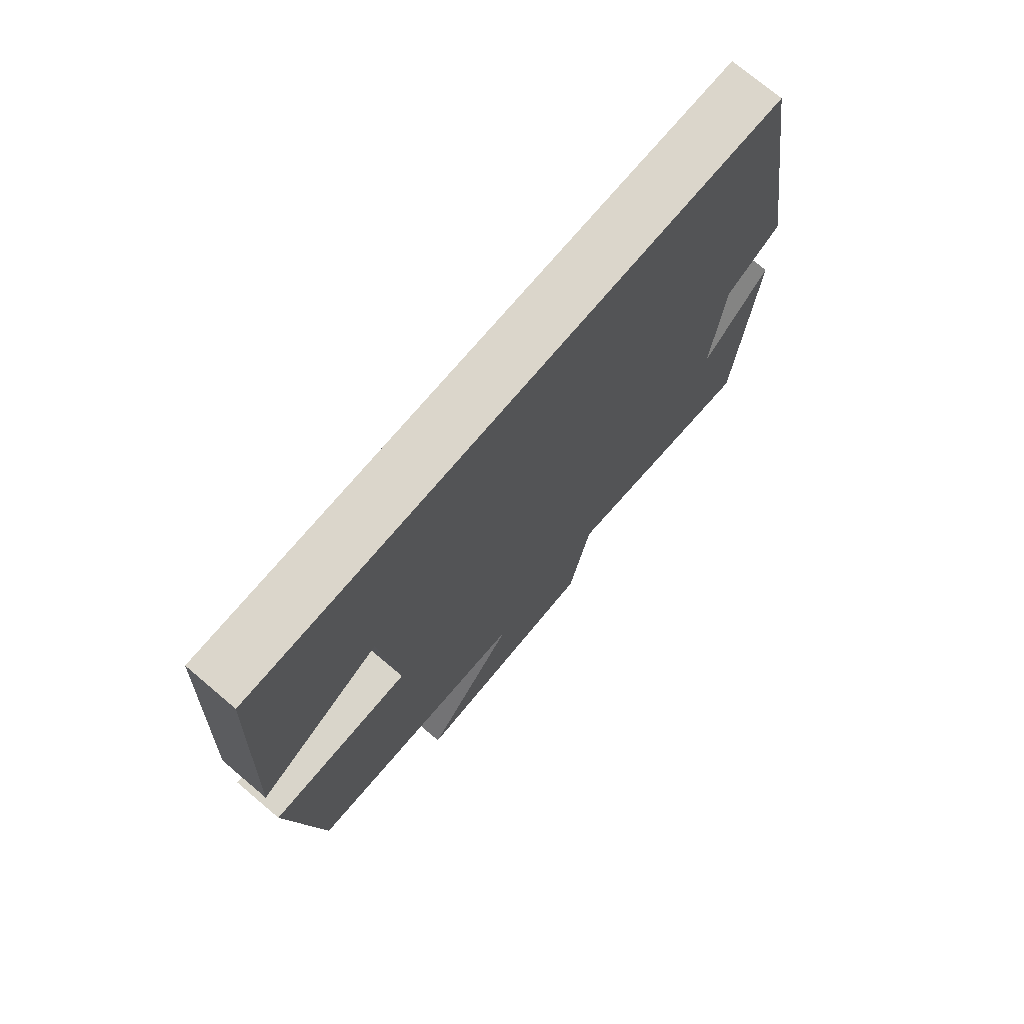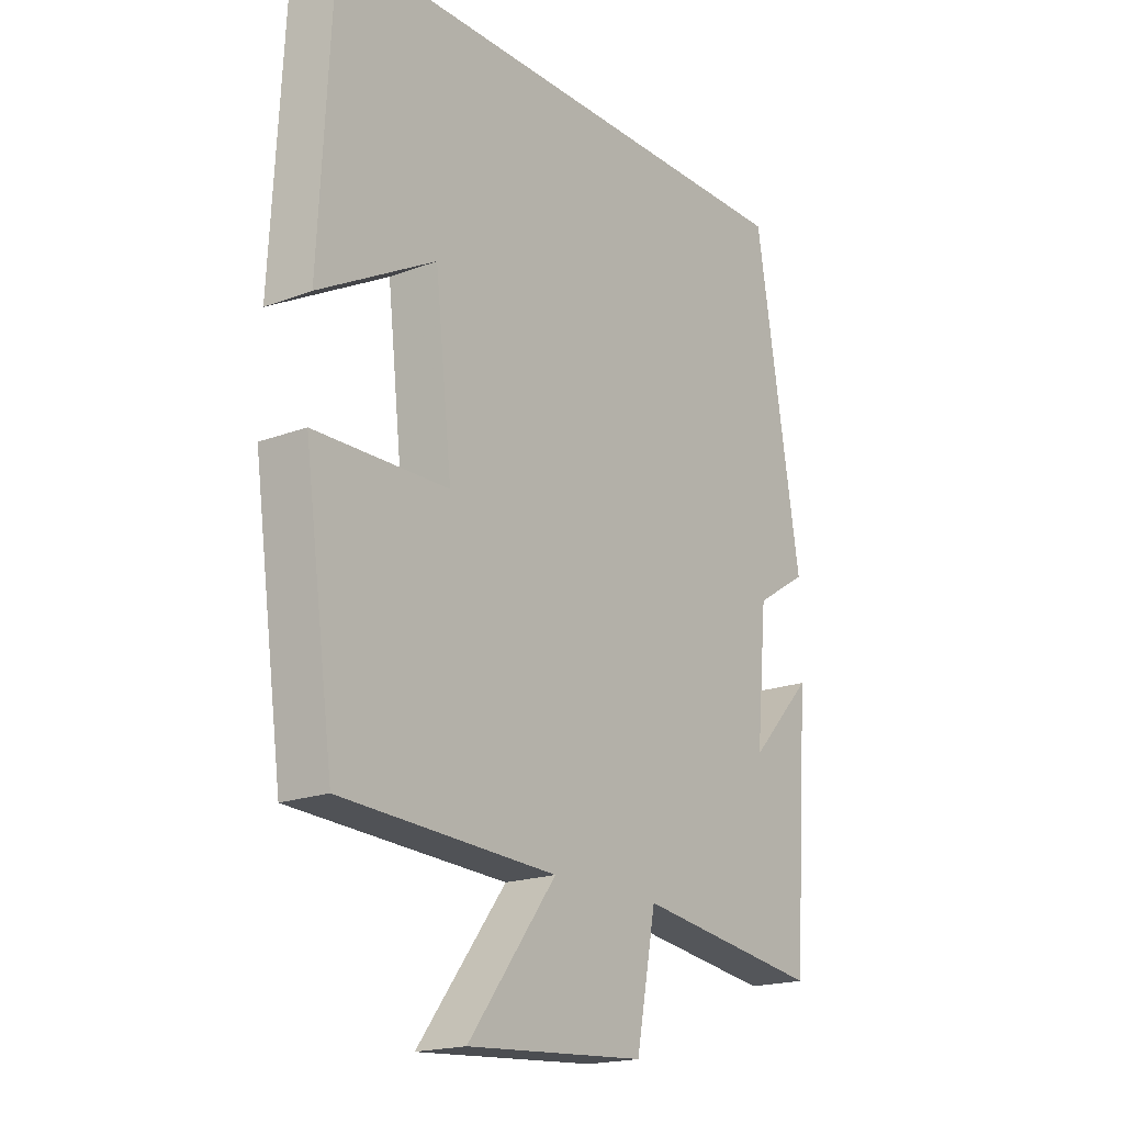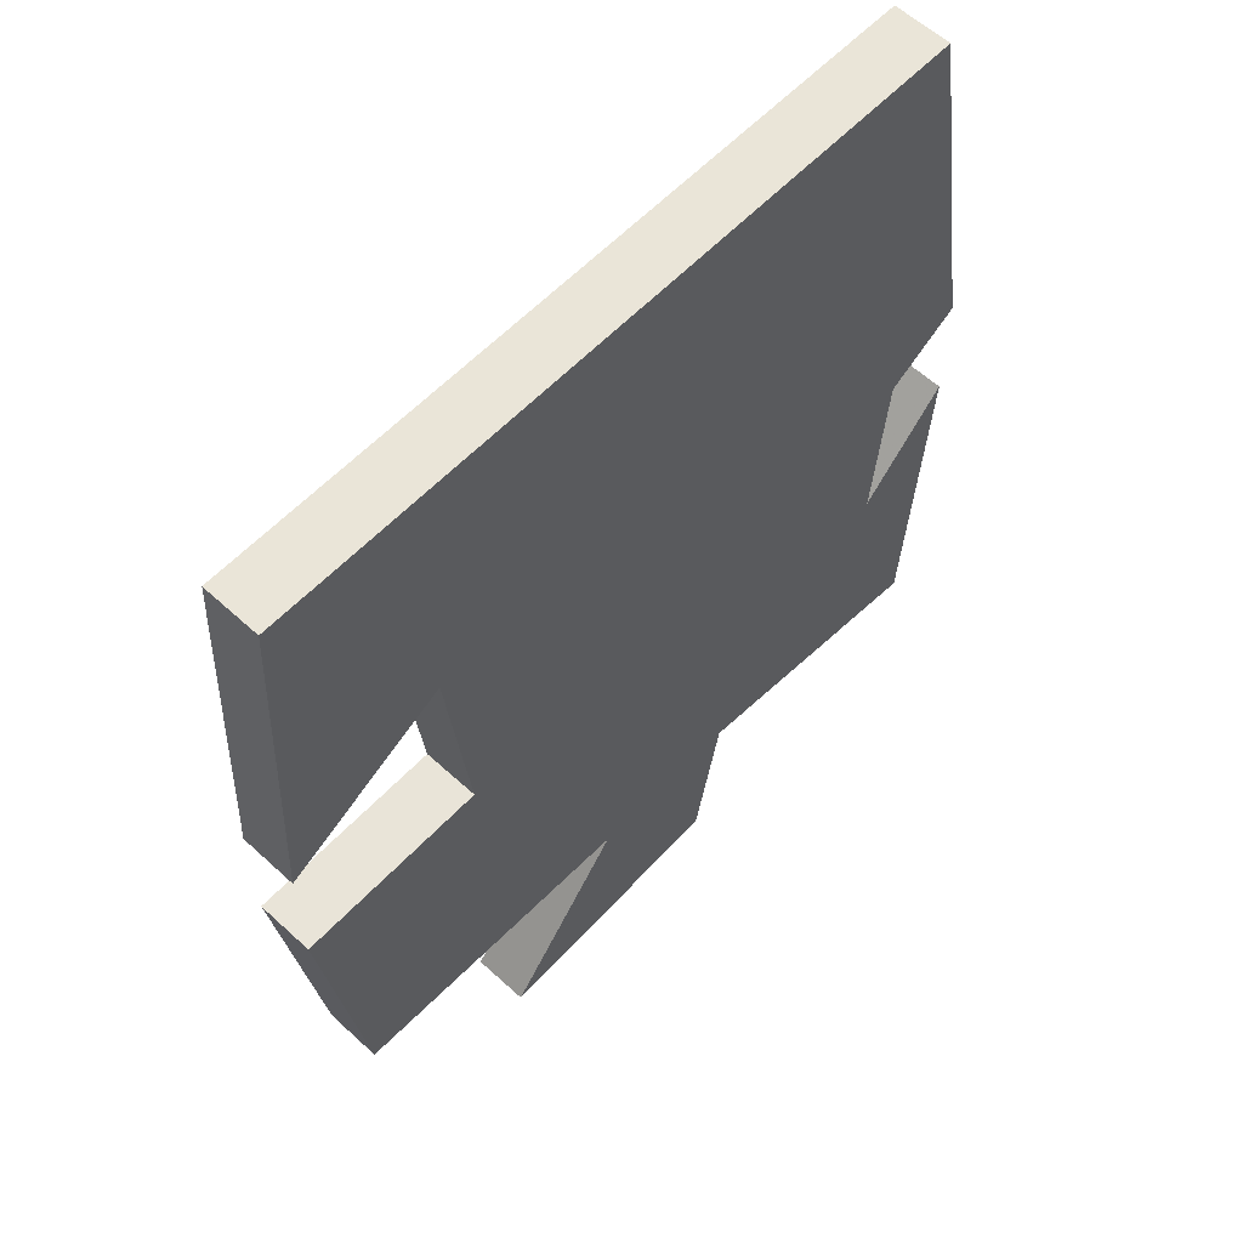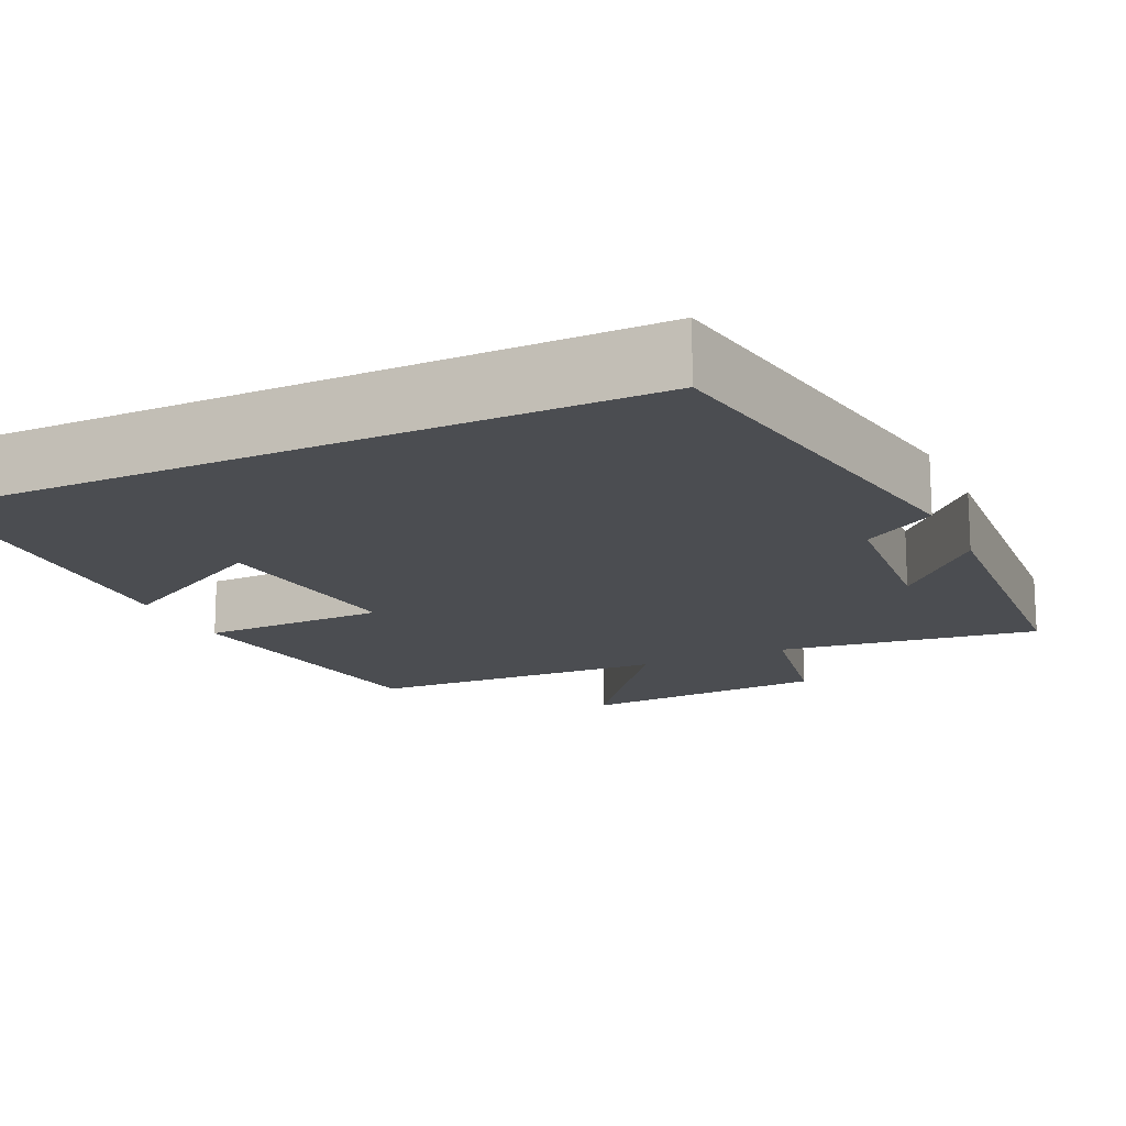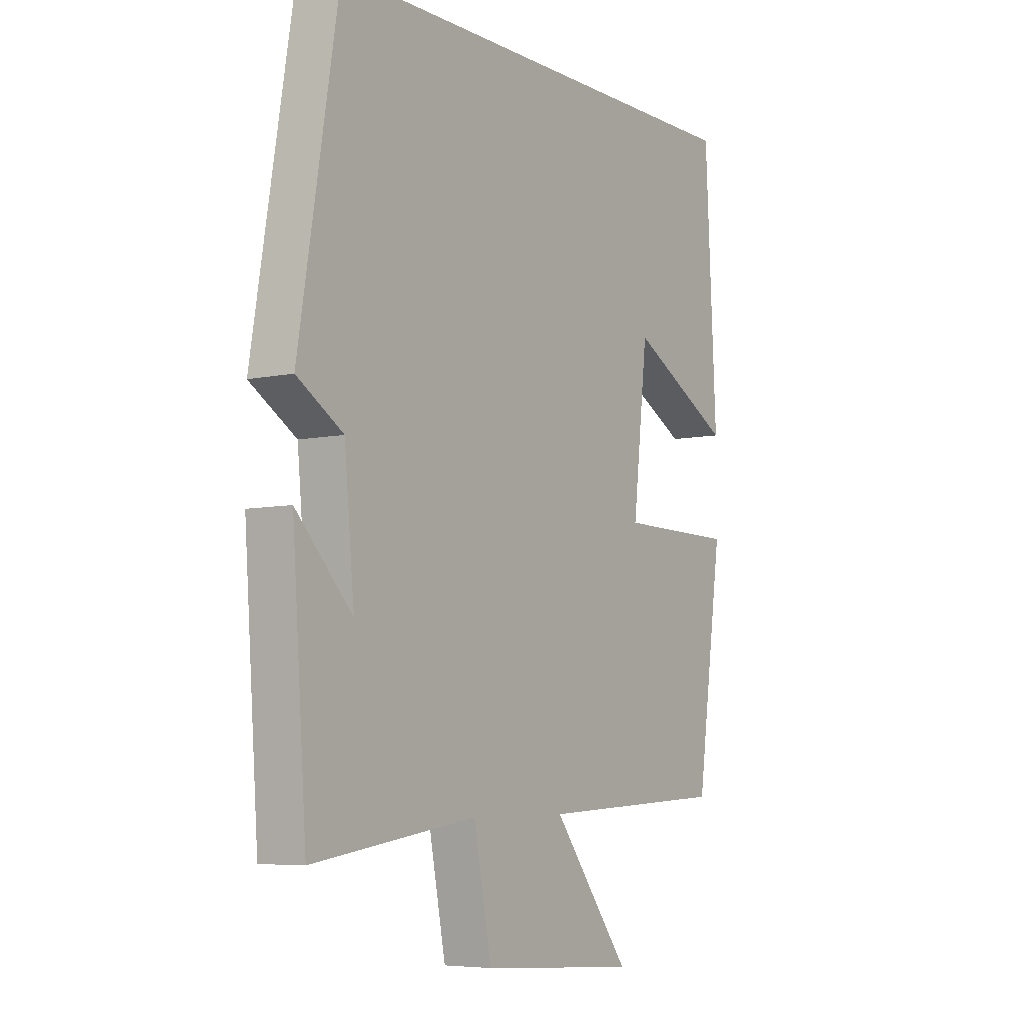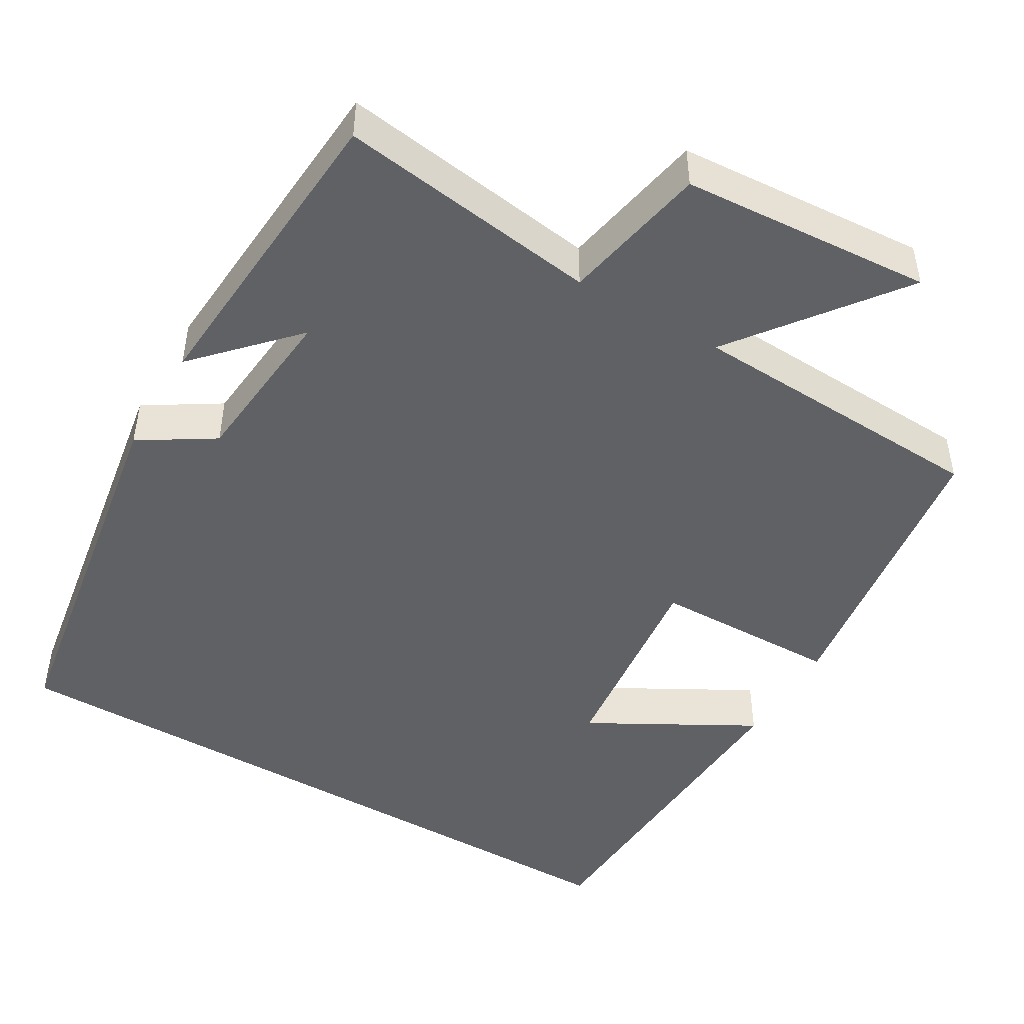
<metadata>
{"format":"obj","ext":"obj","renderer":"f3d","projection":"perspective","resolution":1024,"background":"white","views":[{"elev":73.6,"azim":-49.8,"up":"+Z"},{"elev":-18.9,"azim":-54.1,"up":"+Z"},{"elev":59.4,"azim":-46.7,"up":"+Z"},{"elev":-15.9,"azim":25.2,"up":"+Y"},{"elev":-6.2,"azim":123.5,"up":"+Z"},{"elev":-47.3,"azim":149.6,"up":"+Y"}]}
</metadata>
<code>
v 0.471 0.07 -0.547
v 0.137 0.07 -0.5
v 0.101 0.07 -0.687
v -0.219 0.07 -0.709
v -0.061 0.07 -0.5
v -0.447 0.07 -0.482
v -0.5 0.07 -0.102
v -0.261 0.07 -0.098
v -0.291 0.07 0.17
v -0.5 0.07 0.054
v -0.477 0.07 0.5
v 0.419 0.07 0.5
v 0.5 0.07 0.006
v 0.406 0.07 -0.053
v 0.386 0.07 -0.265
v 0.5 0.07 -0.144
v 0.471 0 -0.547
v 0.137 0 -0.5
v 0.101 0 -0.687
v -0.219 0 -0.709
v -0.061 0 -0.5
v -0.447 0 -0.482
v -0.5 0 -0.102
v -0.261 0 -0.098
v -0.291 0 0.17
v -0.5 0 0.054
v -0.477 0 0.5
v 0.419 0 0.5
v 0.5 0 0.006
v 0.406 0 -0.053
v 0.386 0 -0.265
v 0.5 0 -0.144
f 15 16 1
f 11 12 13 14
f 11 14 15
f 9 10 11
f 15 1 2
f 11 15 2
f 9 11 2
f 5 6 7 8
f 9 2 3
f 8 9 3
f 5 8 3
f 3 4 5
f 17 32 31
f 30 29 28 27
f 31 30 27
f 27 26 25
f 18 17 31
f 18 31 27
f 18 27 25
f 24 23 22 21
f 19 18 25
f 19 25 24
f 19 24 21
f 21 20 19
f 1 17 18 2
f 2 18 19 3
f 3 19 20 4
f 4 20 21 5
f 5 21 22 6
f 6 22 23 7
f 7 23 24 8
f 8 24 25 9
f 9 25 26 10
f 10 26 27 11
f 11 27 28 12
f 12 28 29 13
f 13 29 30 14
f 14 30 31 15
f 15 31 32 16
f 16 32 17 1

</code>
